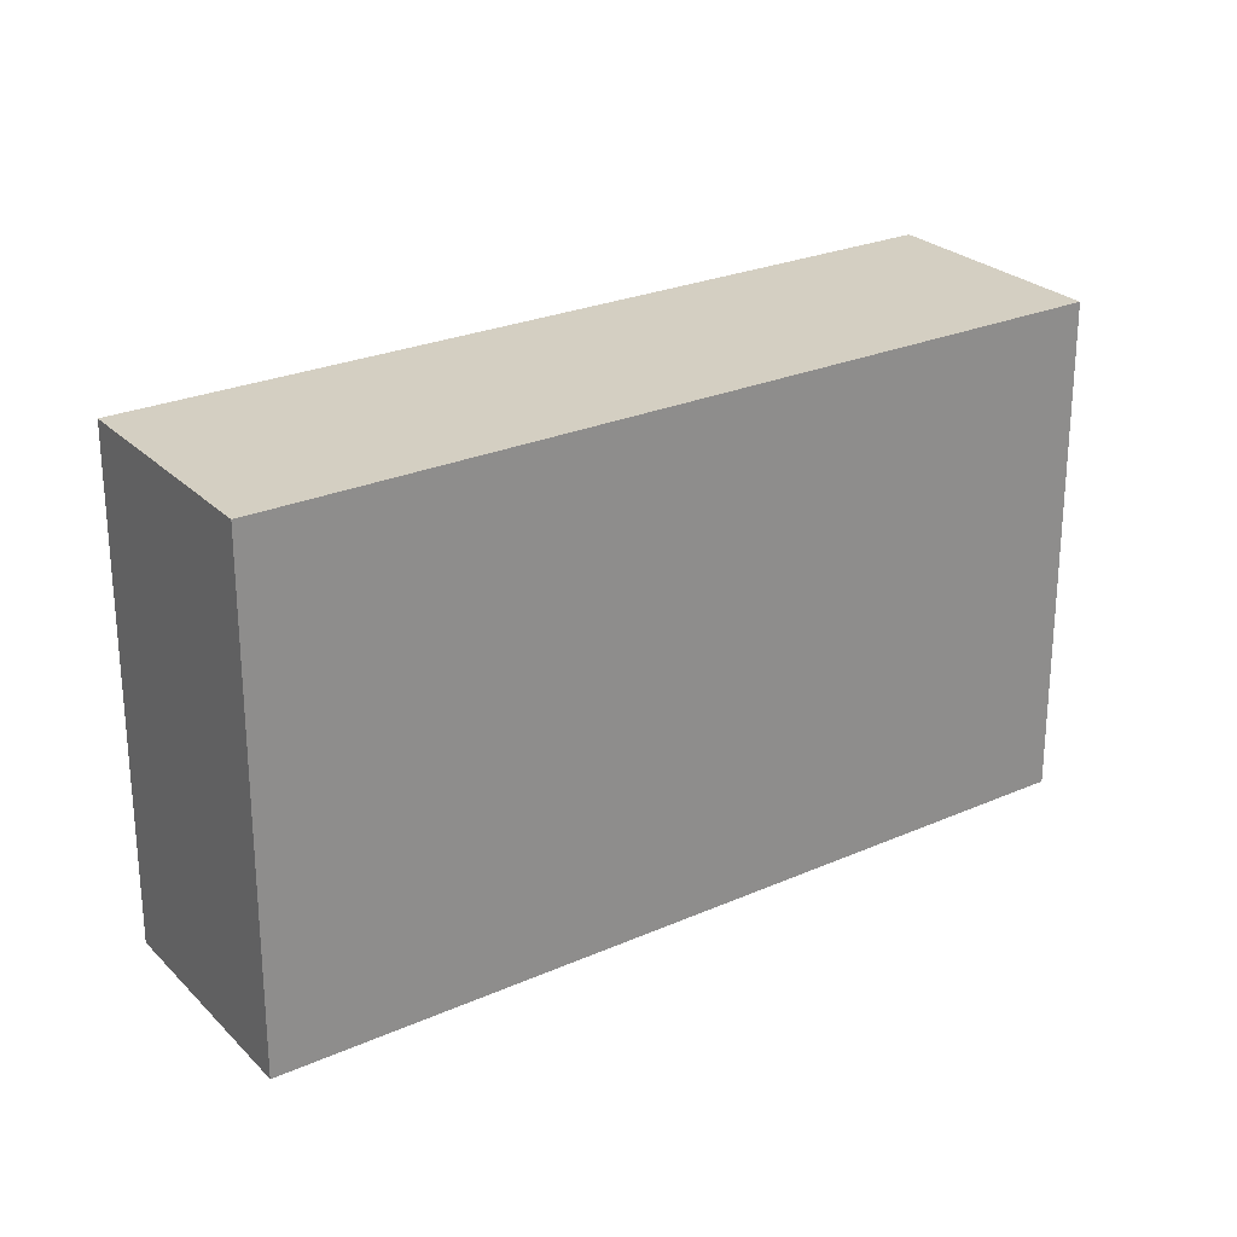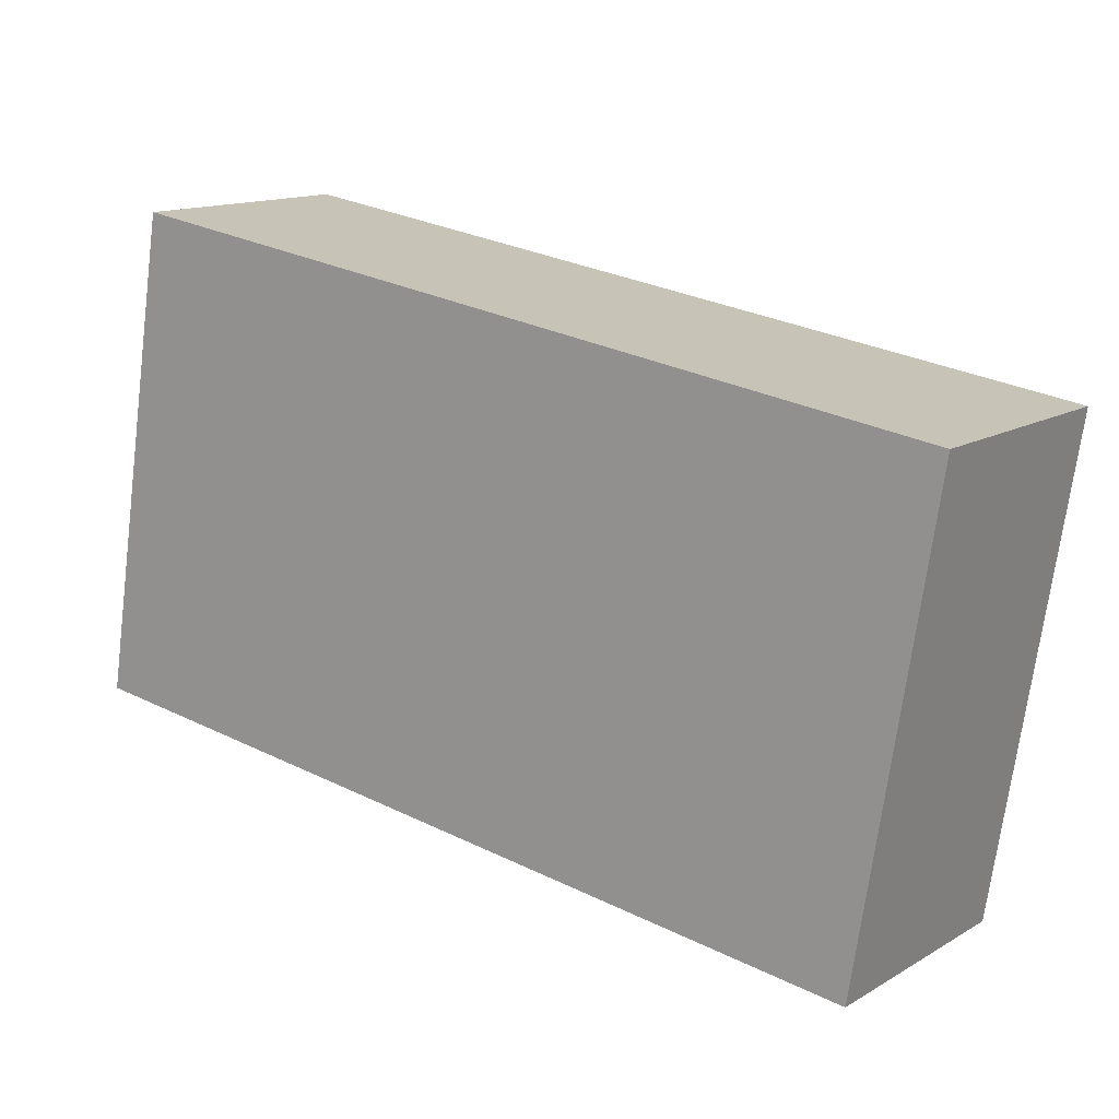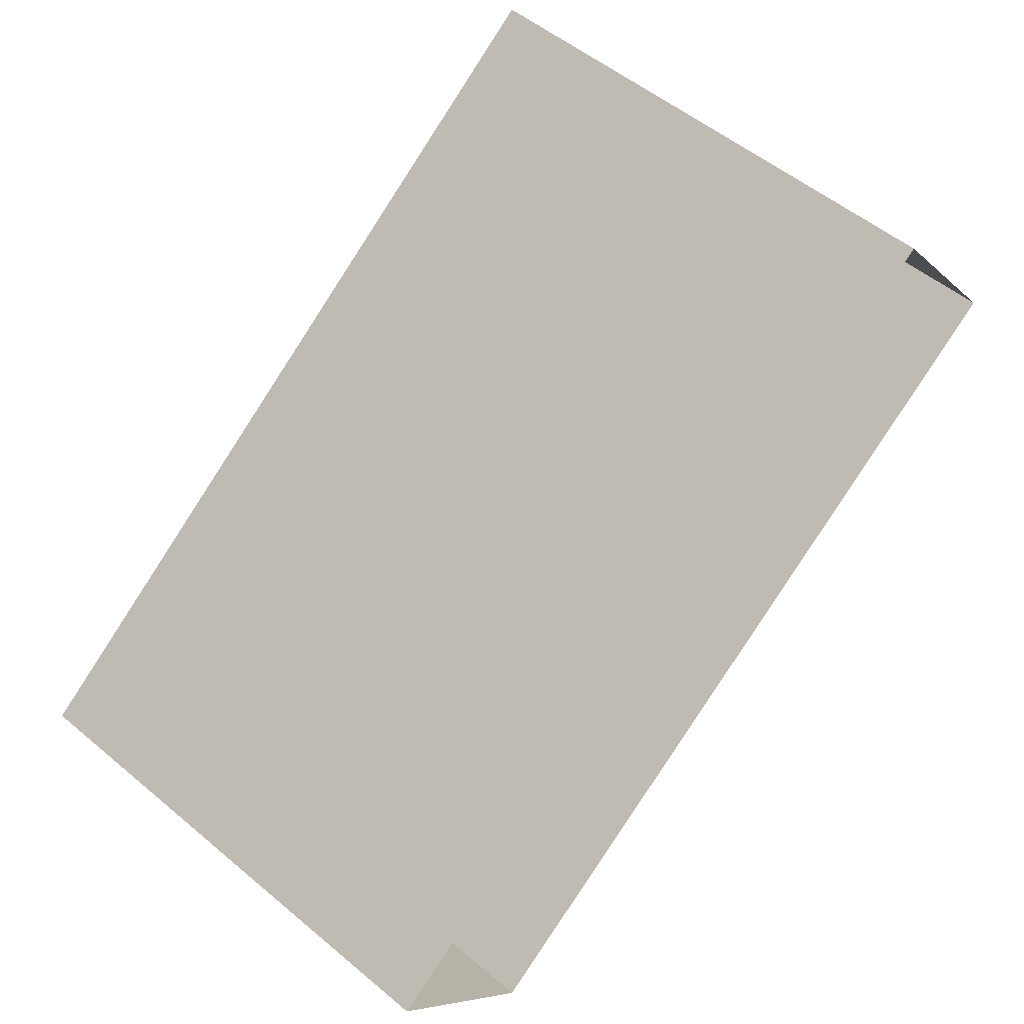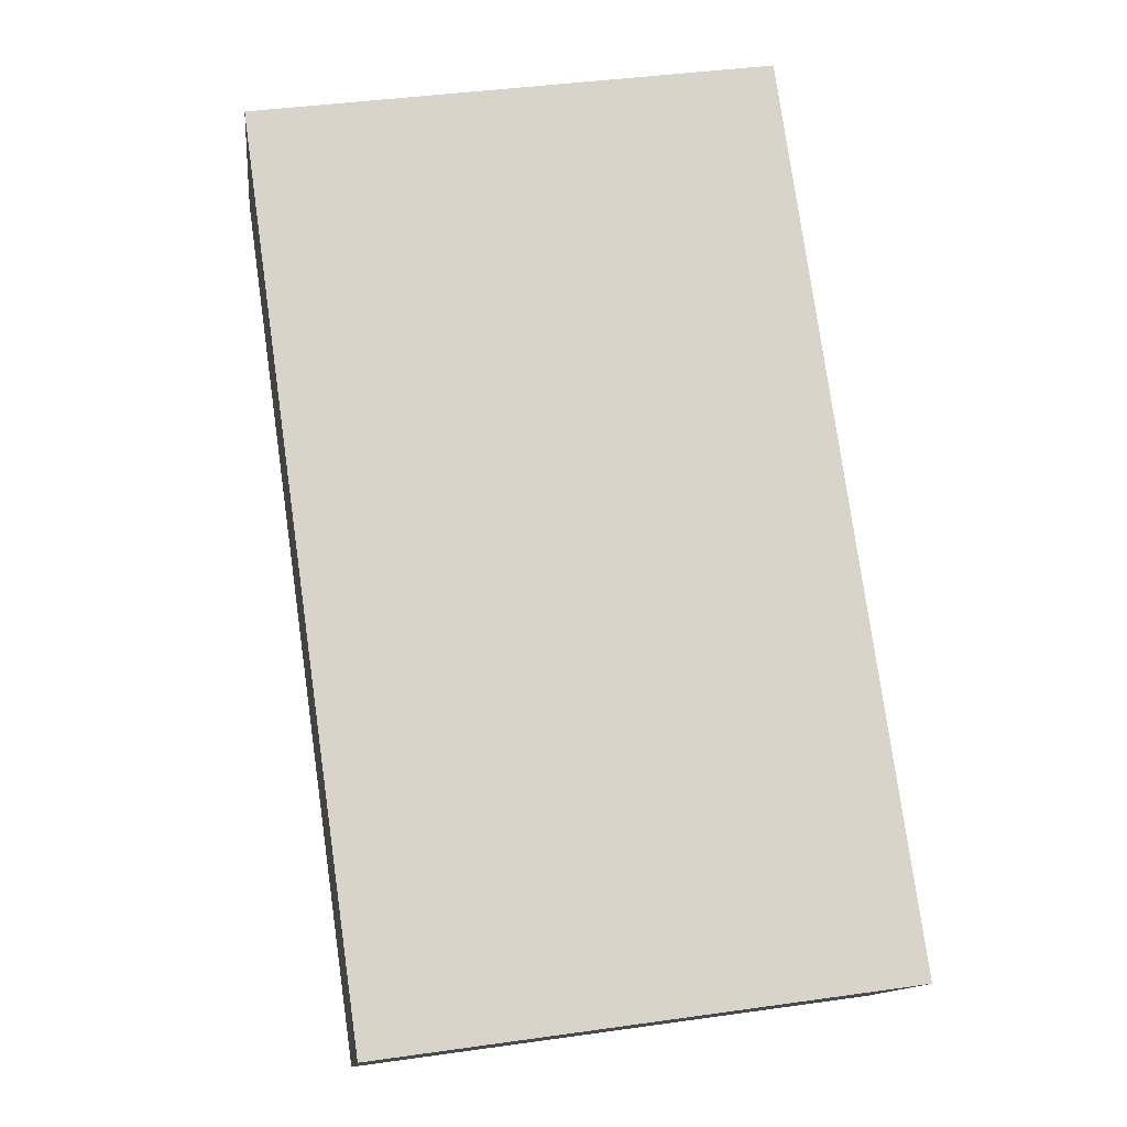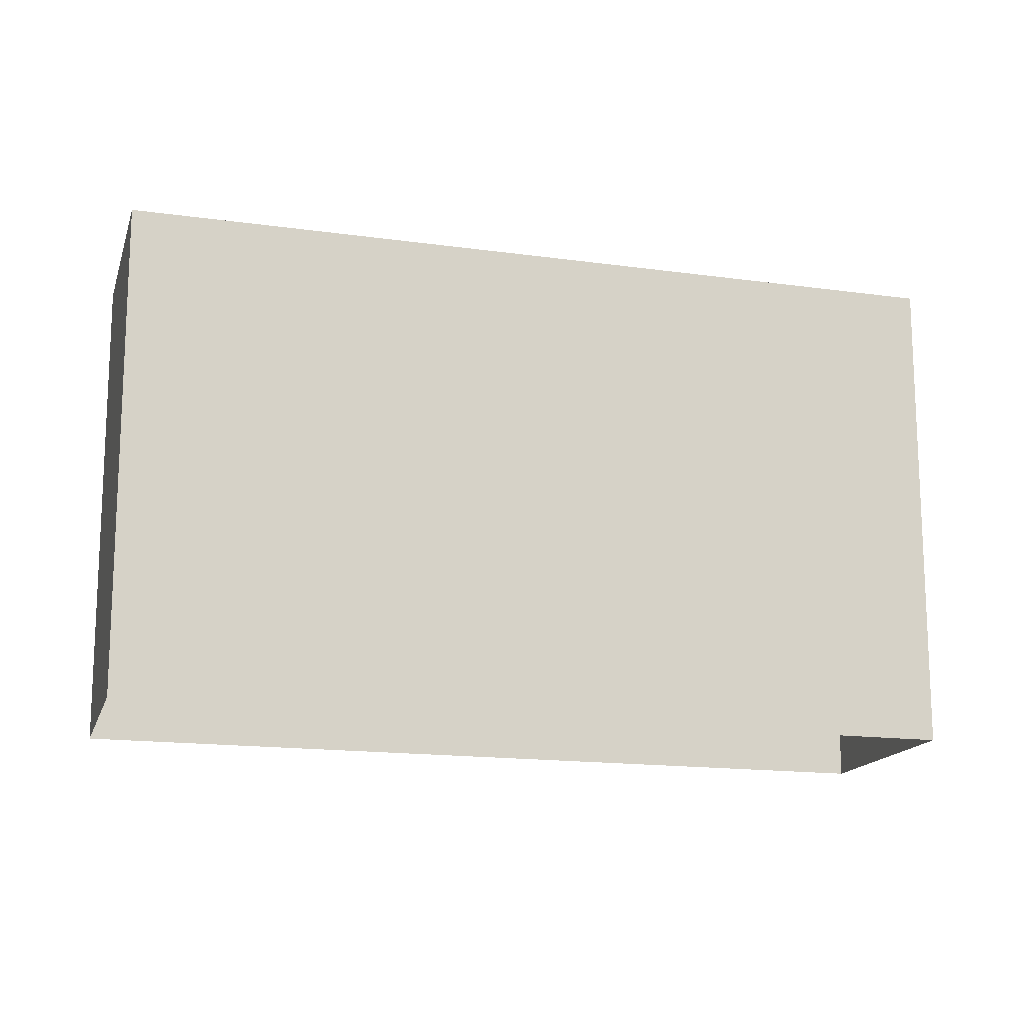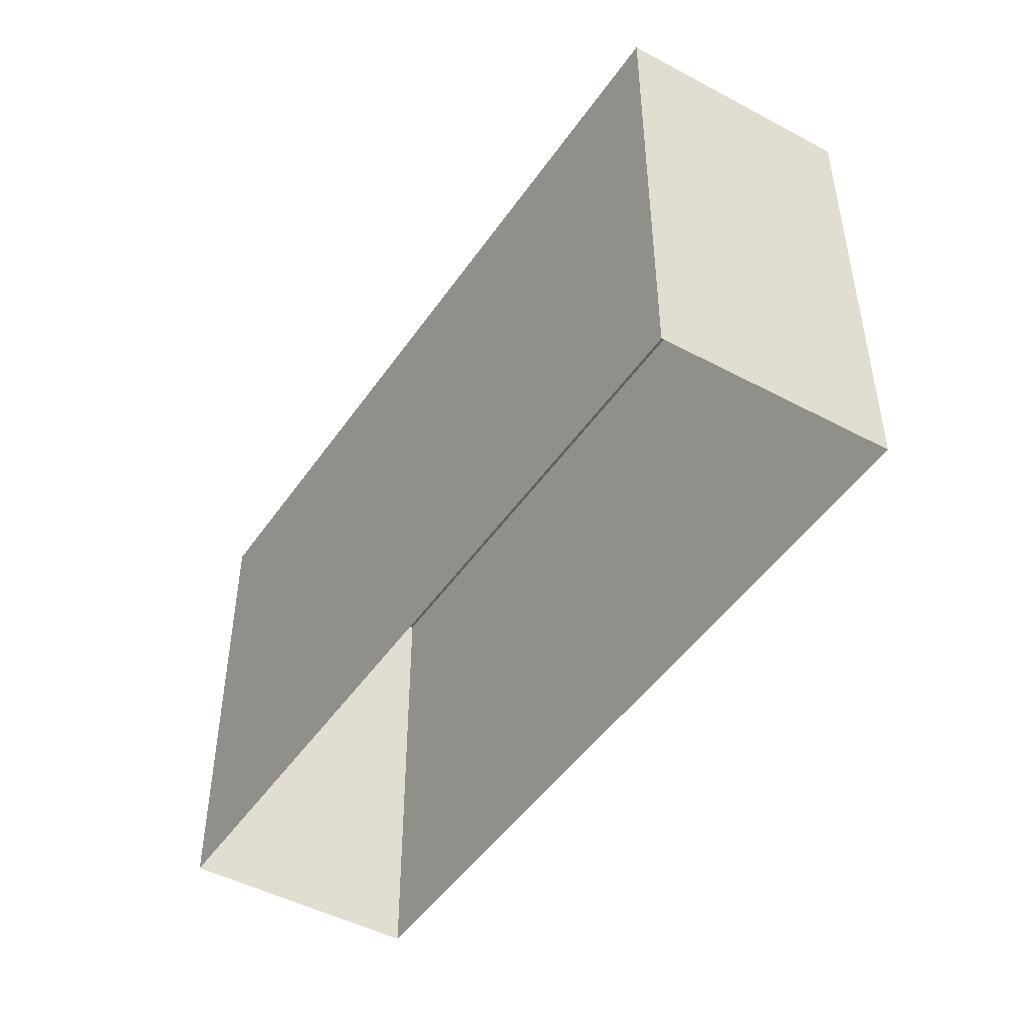
<metadata>
{"format":"obj","ext":"obj","renderer":"f3d","projection":"perspective","resolution":1024,"background":"white","views":[{"elev":25.5,"azim":-70.9,"up":"+Z"},{"elev":-71.0,"azim":-7.3,"up":"+Y"},{"elev":52.7,"azim":132.0,"up":"+Y"},{"elev":40.6,"azim":80.2,"up":"+Y"},{"elev":-15.4,"azim":-52.1,"up":"+Z"},{"elev":-48.1,"azim":-158.5,"up":"+Z"}]}
</metadata>
<code>
v -8032 -3.748e+04 15.88
v -8034 -3.748e+04 9.818
v -8032 -3.748e+04 9.818
v -8034 -3.748e+04 15.88
v -8043 -3.748e+04 9.823
v -8043 -3.748e+04 15.89
v -8041 -3.747e+04 15.89
v -8041 -3.747e+04 9.823
f 2 8 3
f 2 5 8
f 1 2 3
f 1 4 2
f 4 5 2
f 4 6 5
f 7 8 5
f 6 7 5
f 1 3 8
f 7 1 8
f 7 4 1
f 7 6 4

</code>
